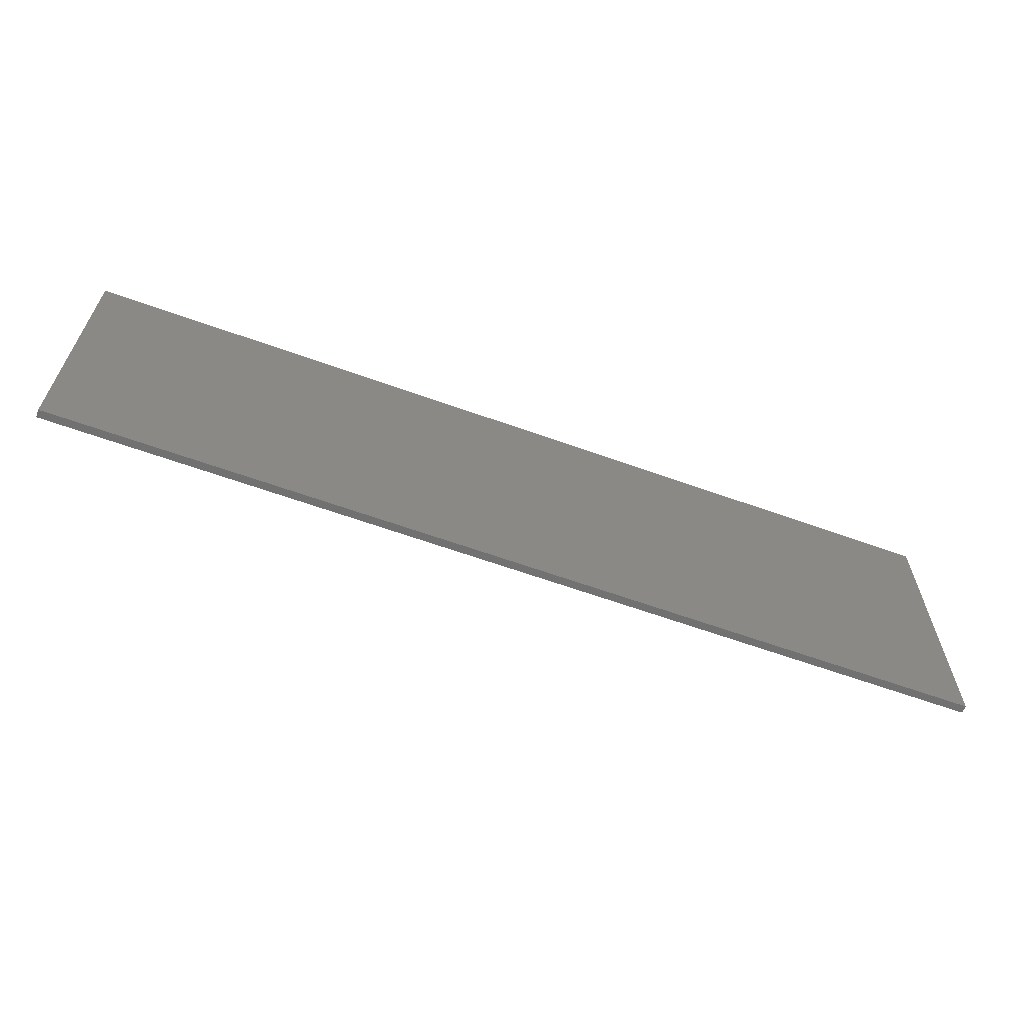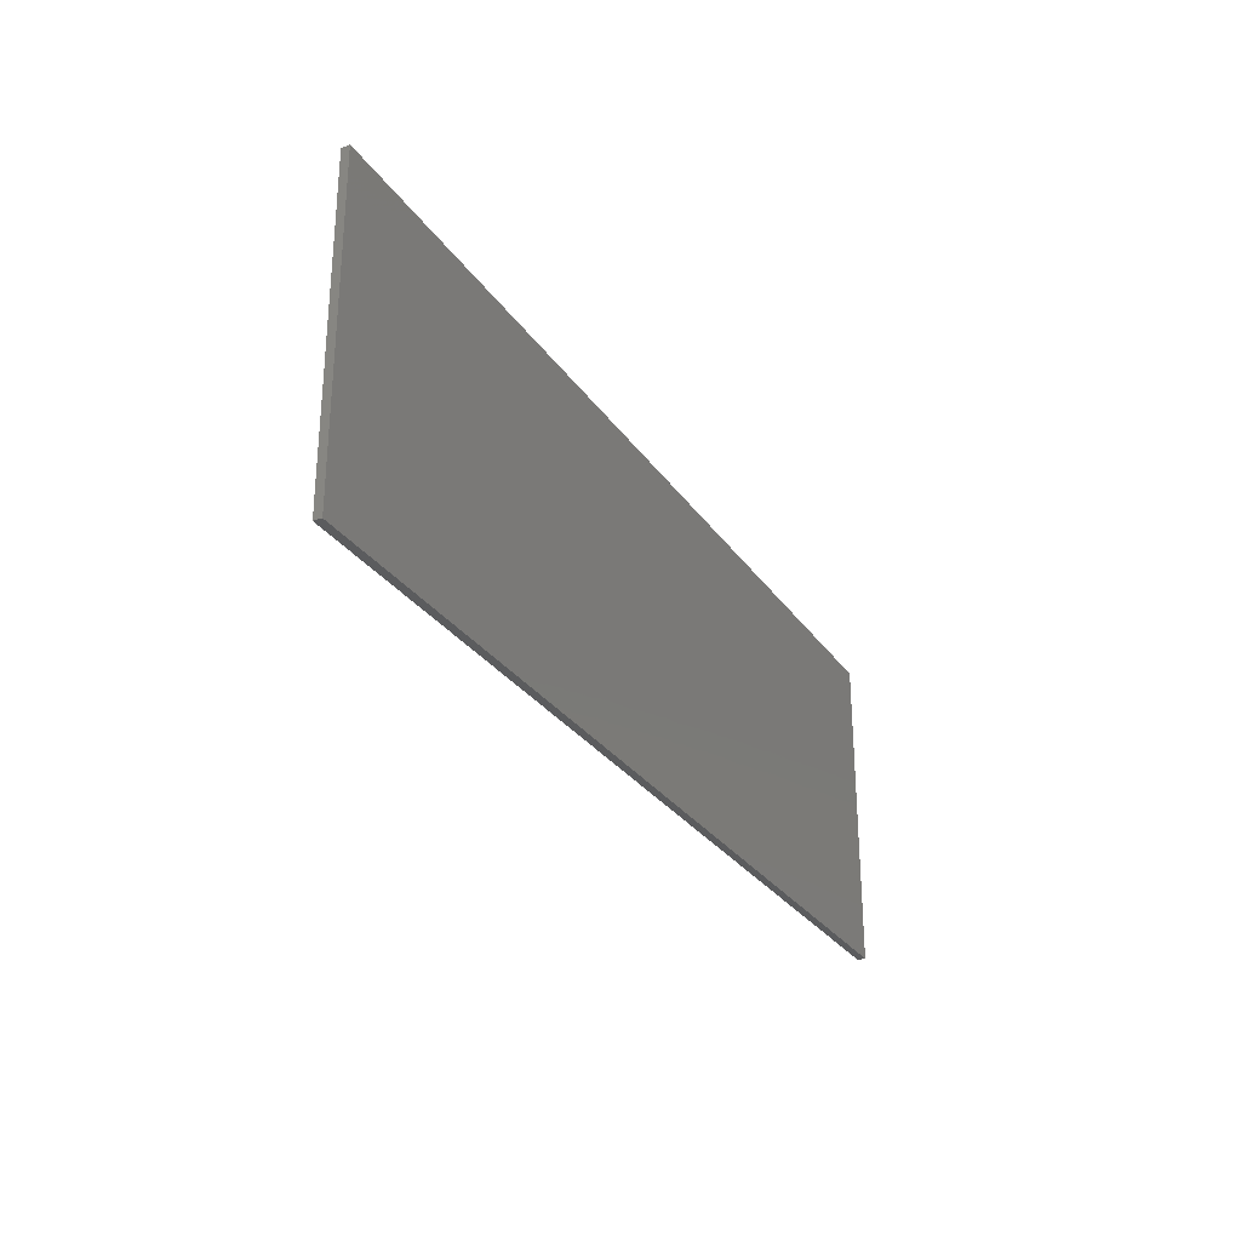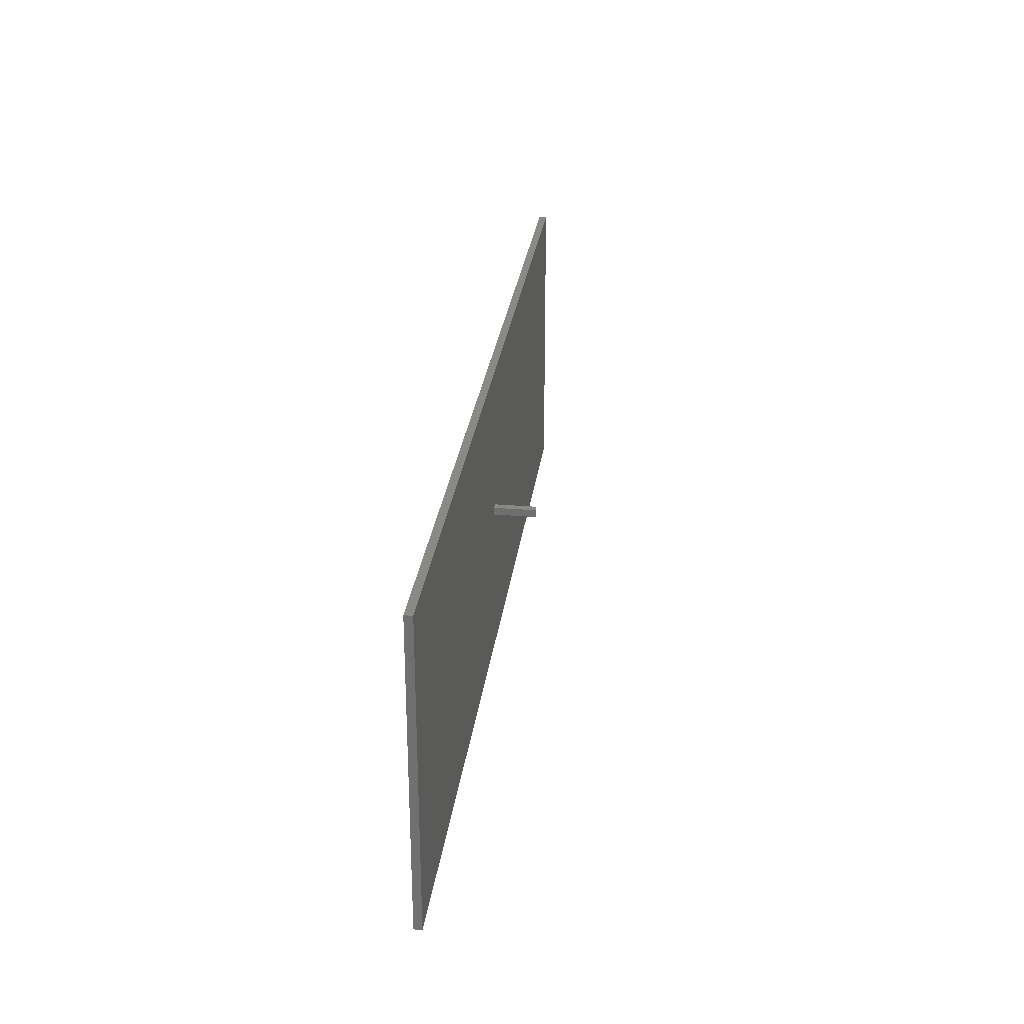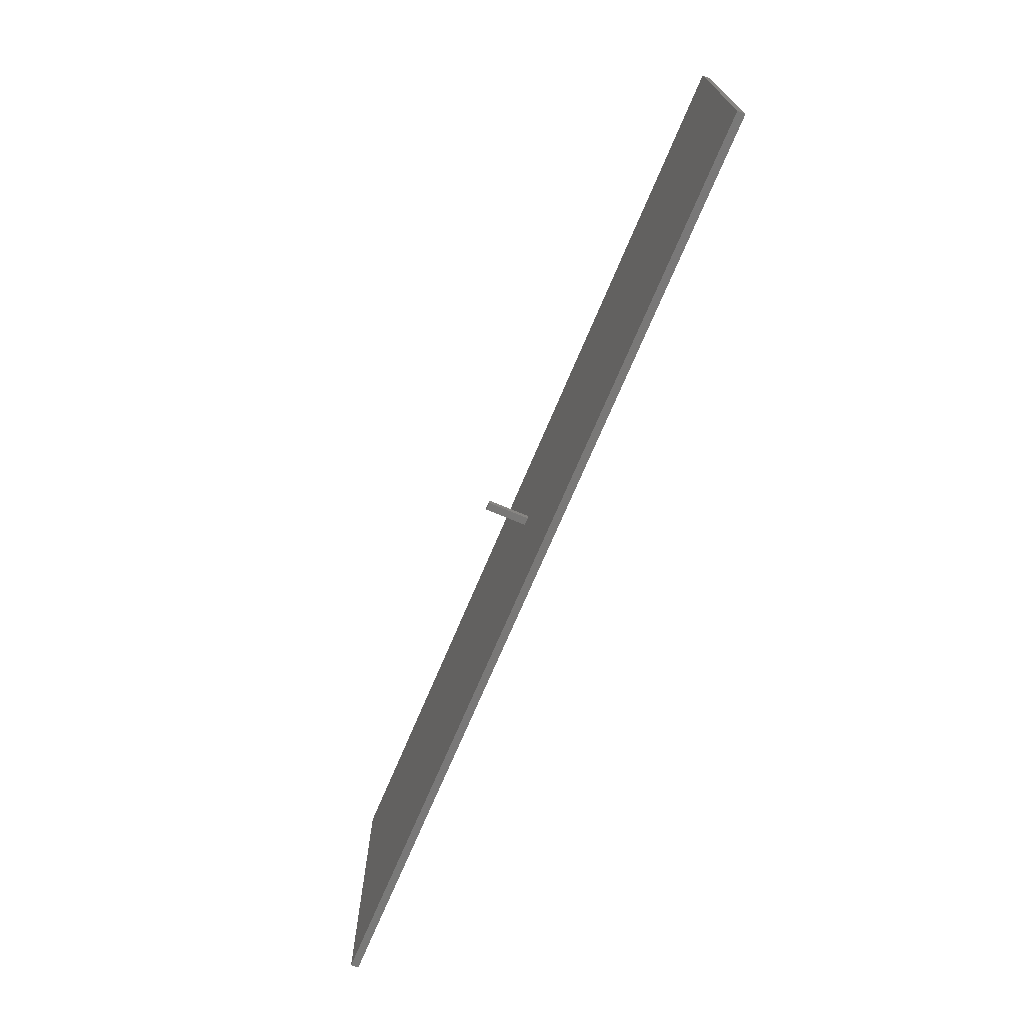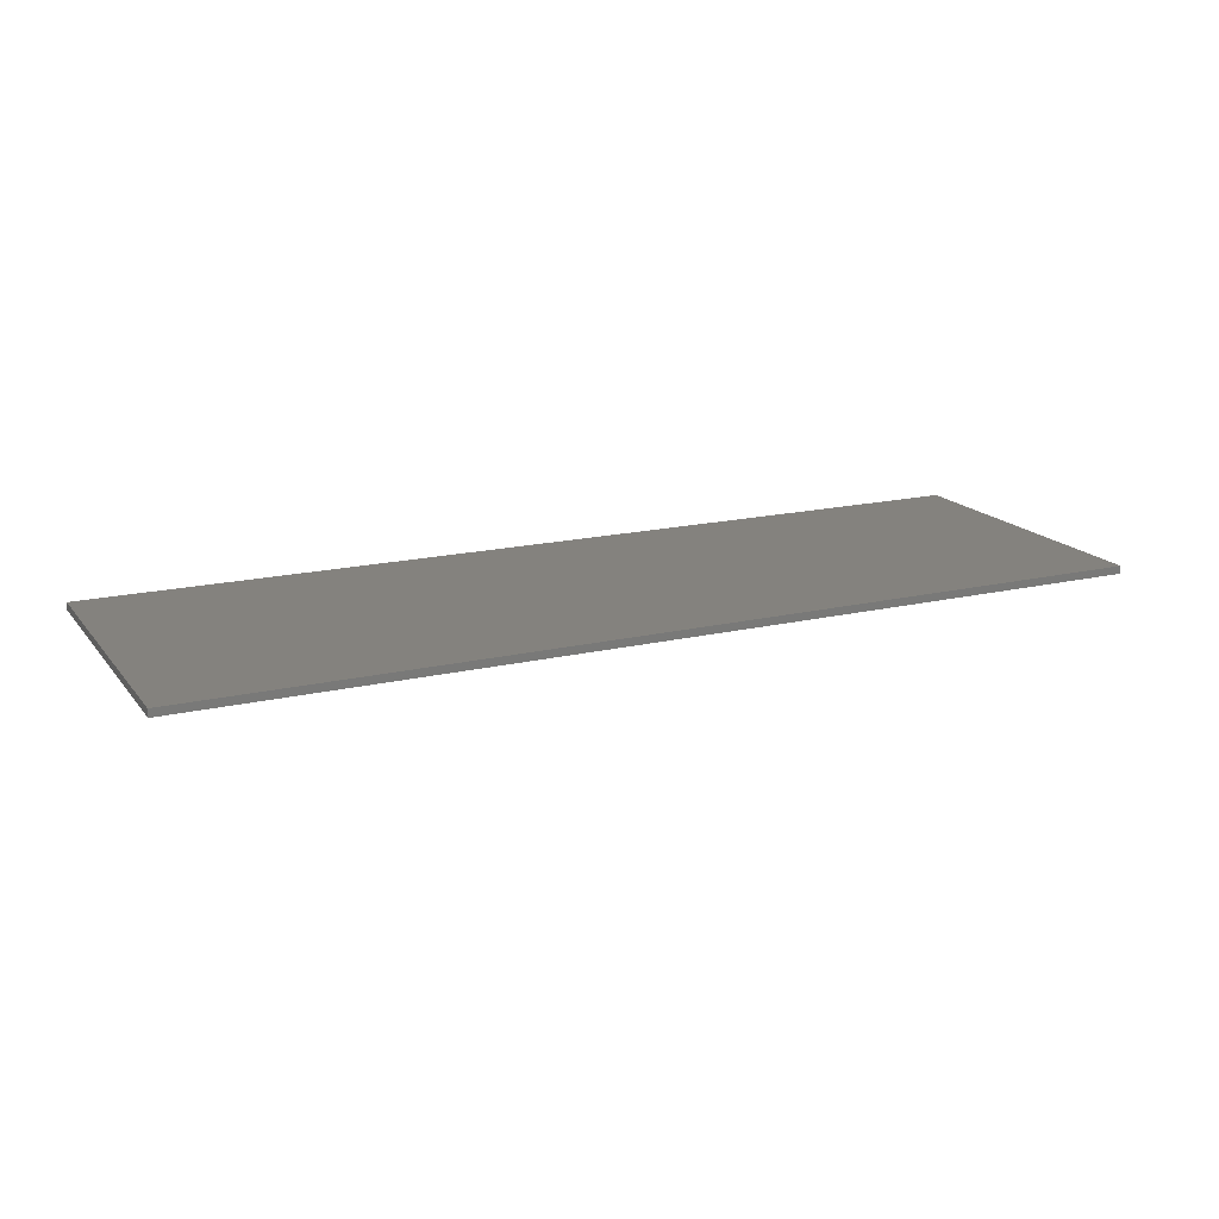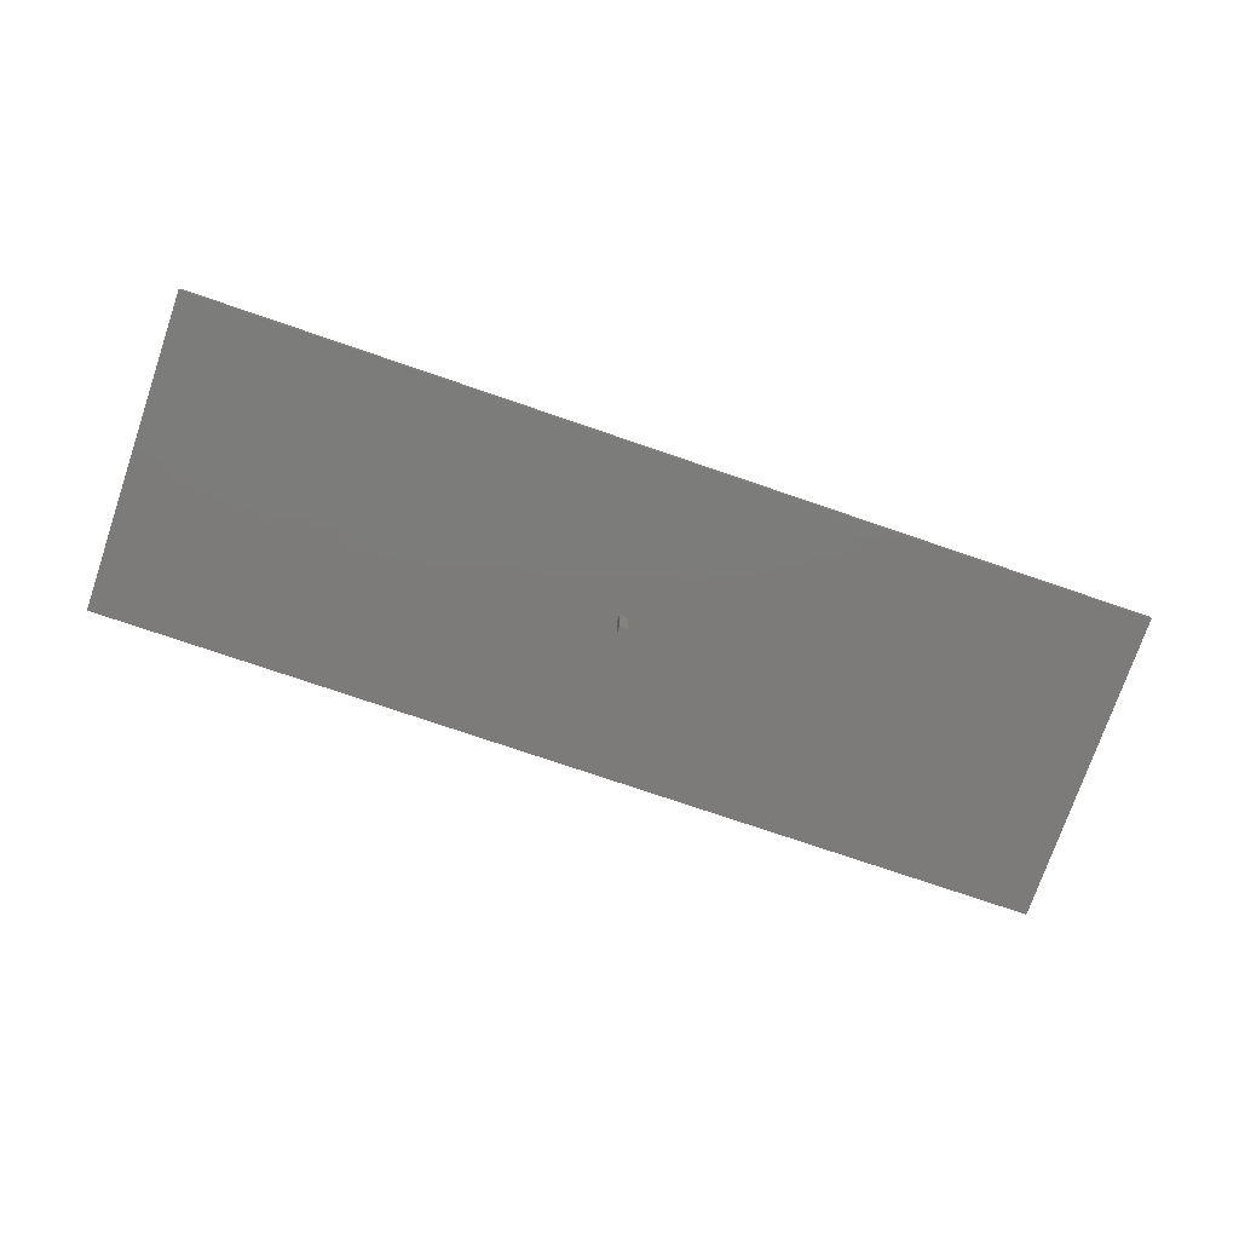
<metadata>
{"format":"stl","ext":"stl","renderer":"f3d","projection":"perspective","resolution":1024,"background":"white","views":[{"elev":-63.0,"azim":-20.0,"up":"+Y"},{"elev":-28.5,"azim":-62.5,"up":"+Y"},{"elev":28.1,"azim":97.2,"up":"+Y"},{"elev":-71.2,"azim":-112.8,"up":"+Y"},{"elev":17.1,"azim":154.6,"up":"+Z"},{"elev":-75.0,"azim":-18.9,"up":"+Z"}]}
</metadata>
<code>
# stl→obj: 16 verts, 28 faces
v -30 -10 -0.25
v -30 10 0.25
v -30 10 -0.25
v -30 -10 0.25
v 30 -10 0.25
v 30 10 0.25
v 30 10 -0.25
v 30 -10 -0.25
v 0.5 0 -0.25
v 0 0 -0.25
v 0.5 0.5 -0.25
v 0 0.5 -0.25
v 0 0 -3
v 0 0.5 -3
v 0.5 0.5 -3
v 0.5 0 -3
f 1 2 3
f 2 1 4
f 2 5 6
f 5 2 4
f 5 7 6
f 7 5 8
f 7 2 6
f 2 7 3
f 8 9 7
f 8 10 9
f 3 10 1
f 1 10 8
f 11 7 9
f 12 7 11
f 12 3 7
f 10 3 12
f 1 5 4
f 5 1 8
f 13 12 14
f 12 13 10
f 9 15 11
f 15 9 16
f 13 15 16
f 15 13 14
f 13 9 10
f 9 13 16
f 15 12 11
f 12 15 14

</code>
